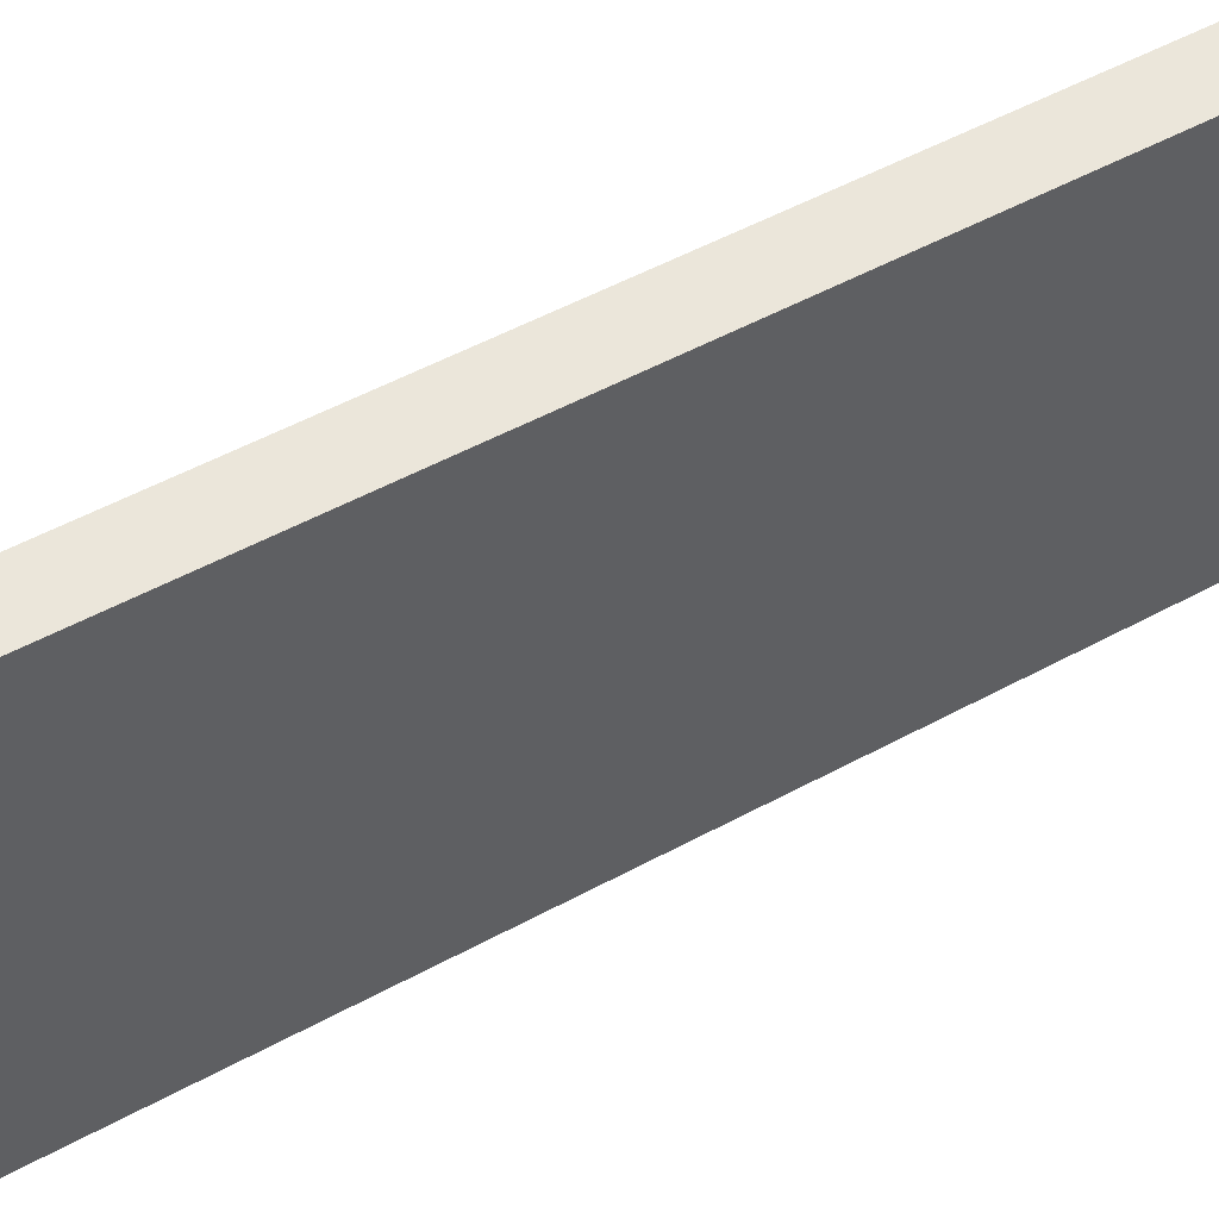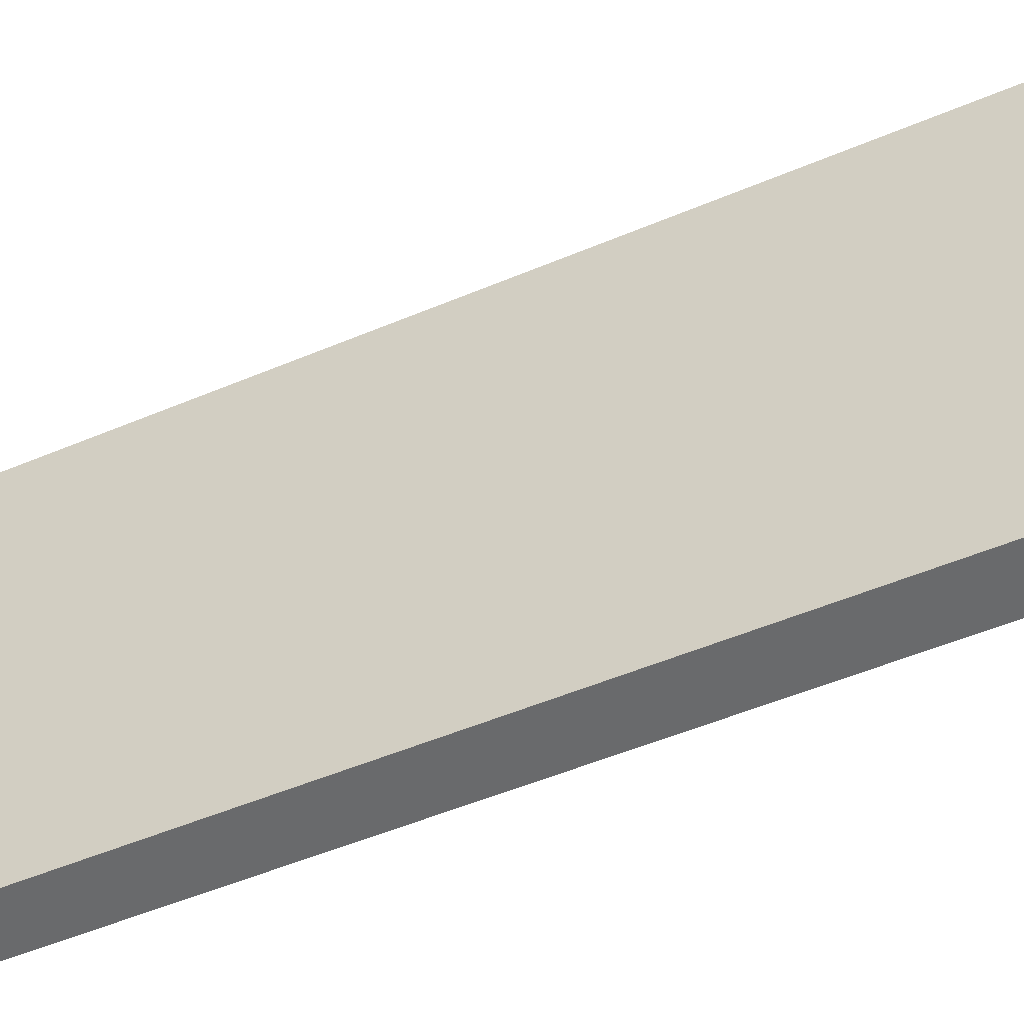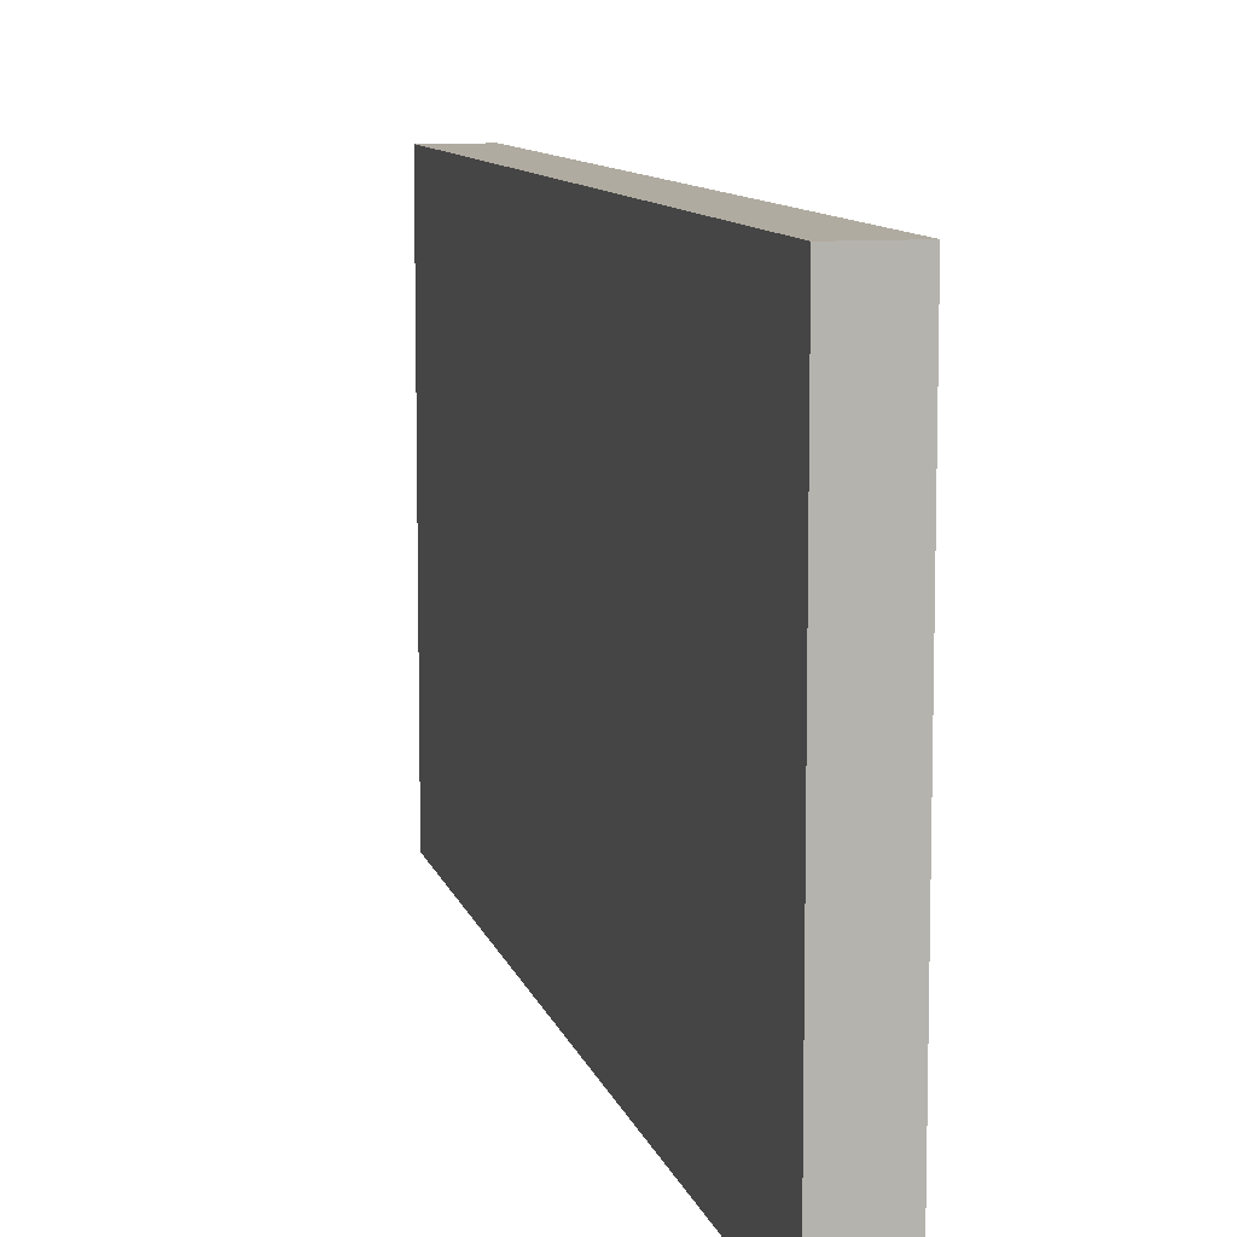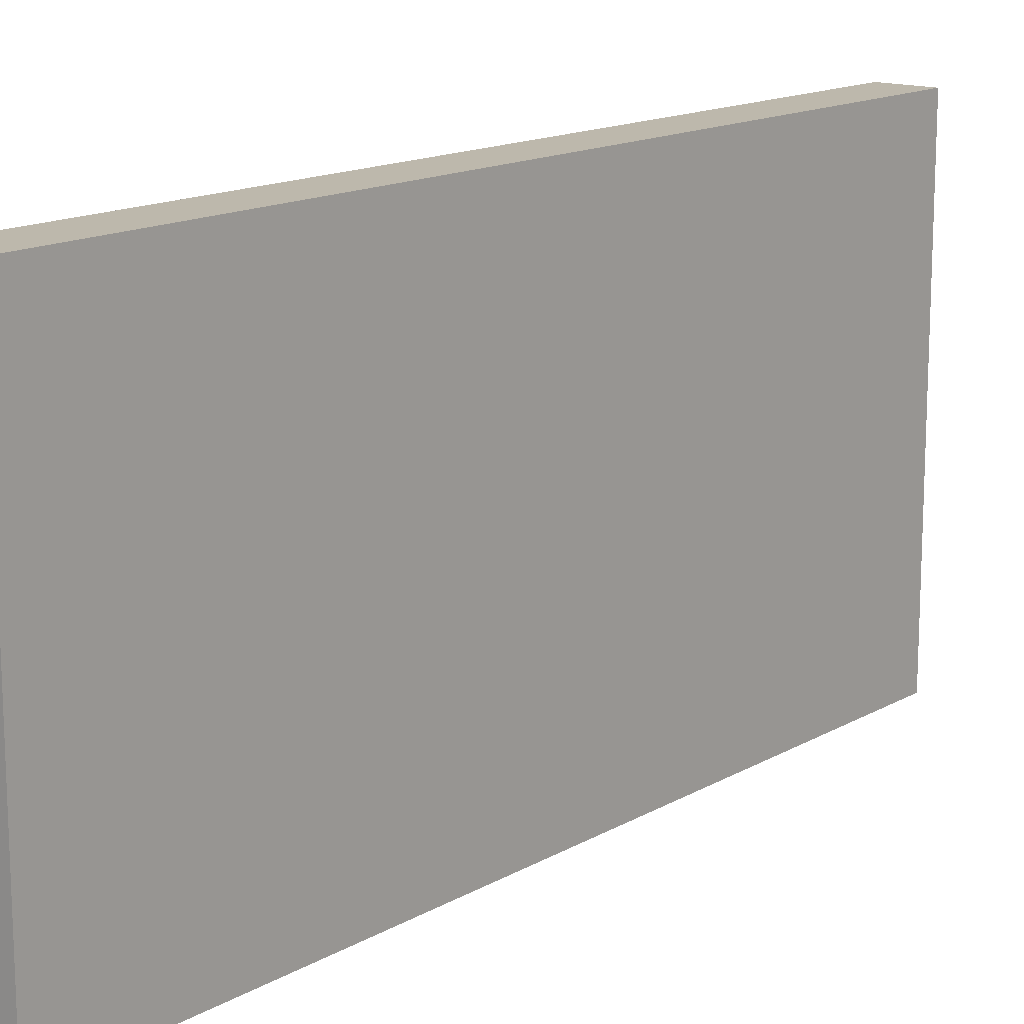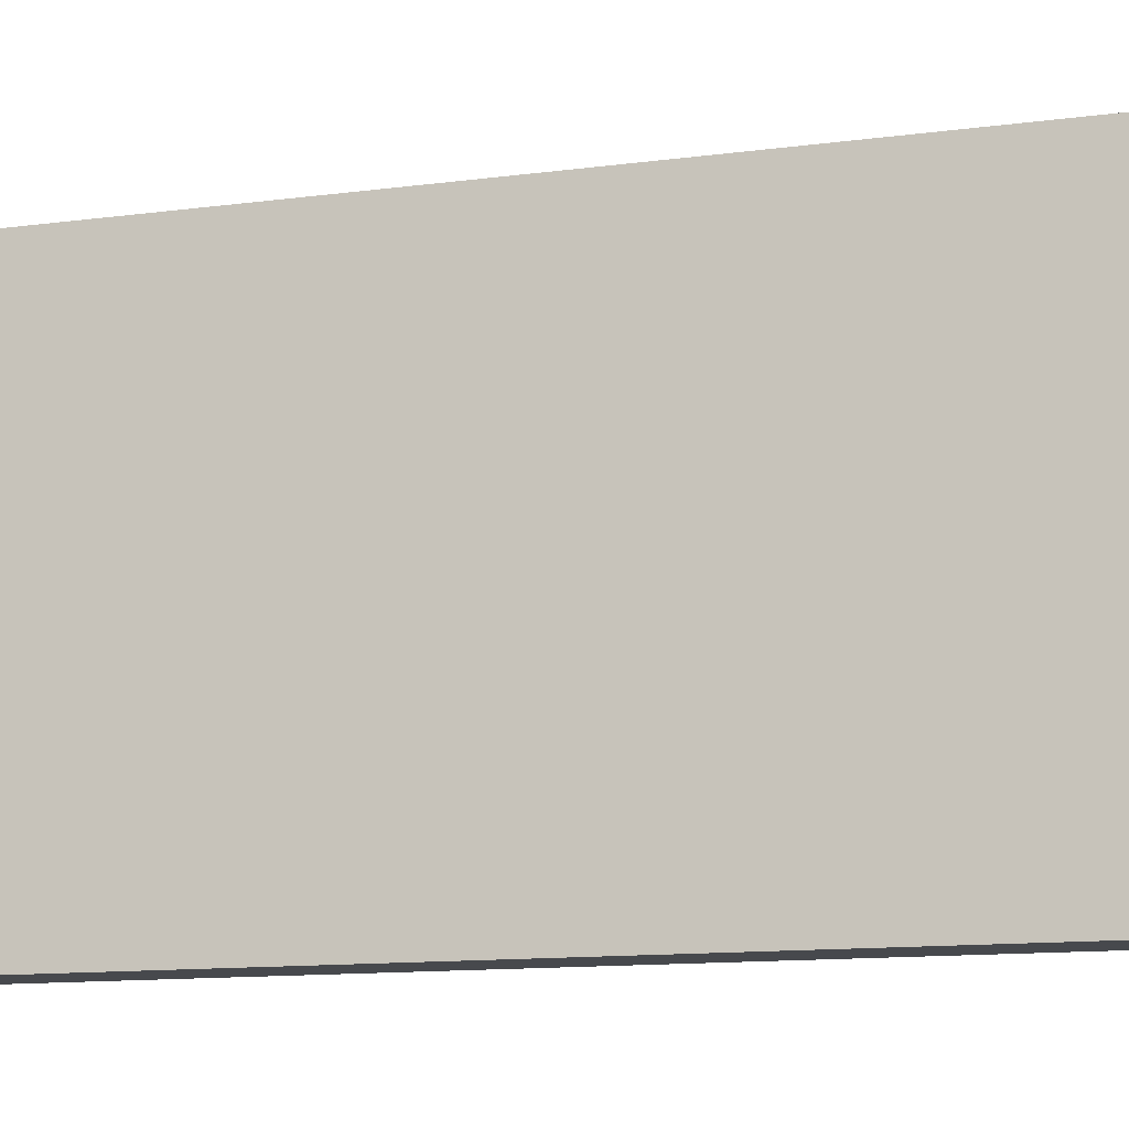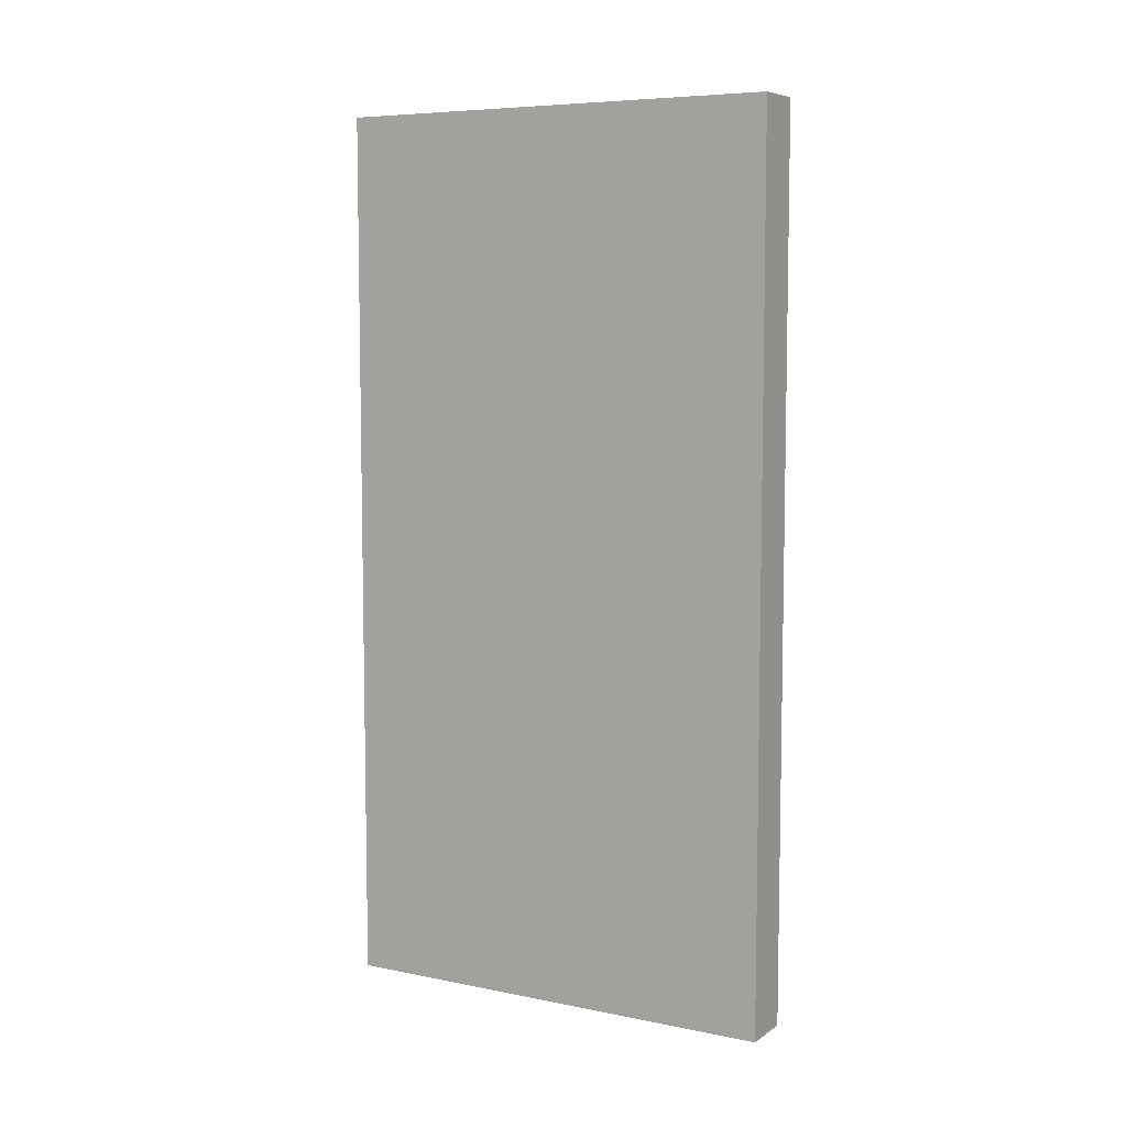
<metadata>
{"format":"obj","ext":"obj","renderer":"f3d","projection":"perspective","resolution":1024,"background":"white","views":[{"elev":54.8,"azim":-119.6,"up":"+Z"},{"elev":-52.9,"azim":-65.7,"up":"+Z"},{"elev":9.8,"azim":-13.2,"up":"+Z"},{"elev":14.8,"azim":39.5,"up":"+Z"},{"elev":-12.2,"azim":107.6,"up":"+Z"},{"elev":7.1,"azim":119.8,"up":"+Y"}]}
</metadata>
<code>
g default
v -7.609 0.1618 -19.81
v -7.609 0.1618 -154
v 8.184 0.1618 -154
v 8.184 0.1618 -19.81
v -7.609 264 -154
v -7.609 264 -19.81
v 8.184 264 -19.81
v 8.184 264 -154
g InteriorDoor:InteriorDoor
f 1 2 3 4
f 5 6 7 8
f 3 8 7 4
f 8 3 2 5
f 6 5 2 1
f 1 4 7 6

</code>
